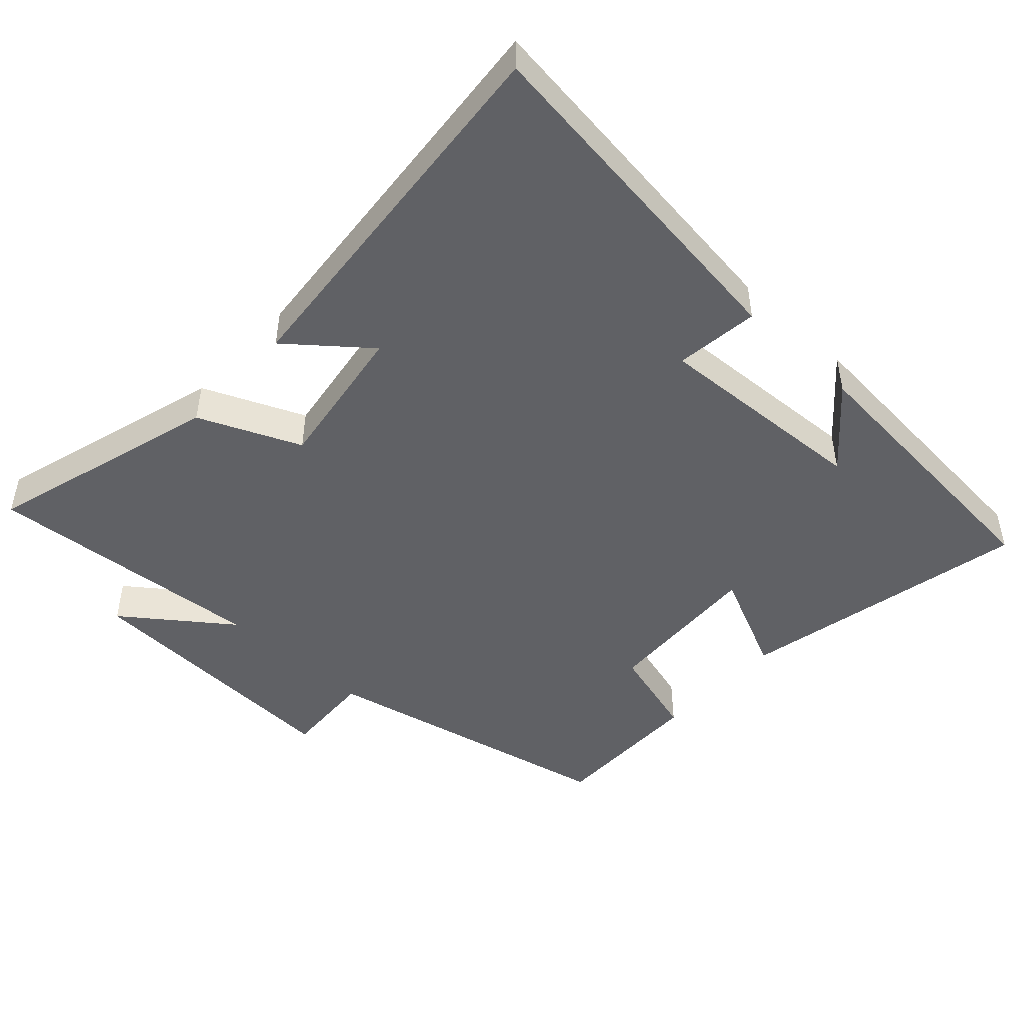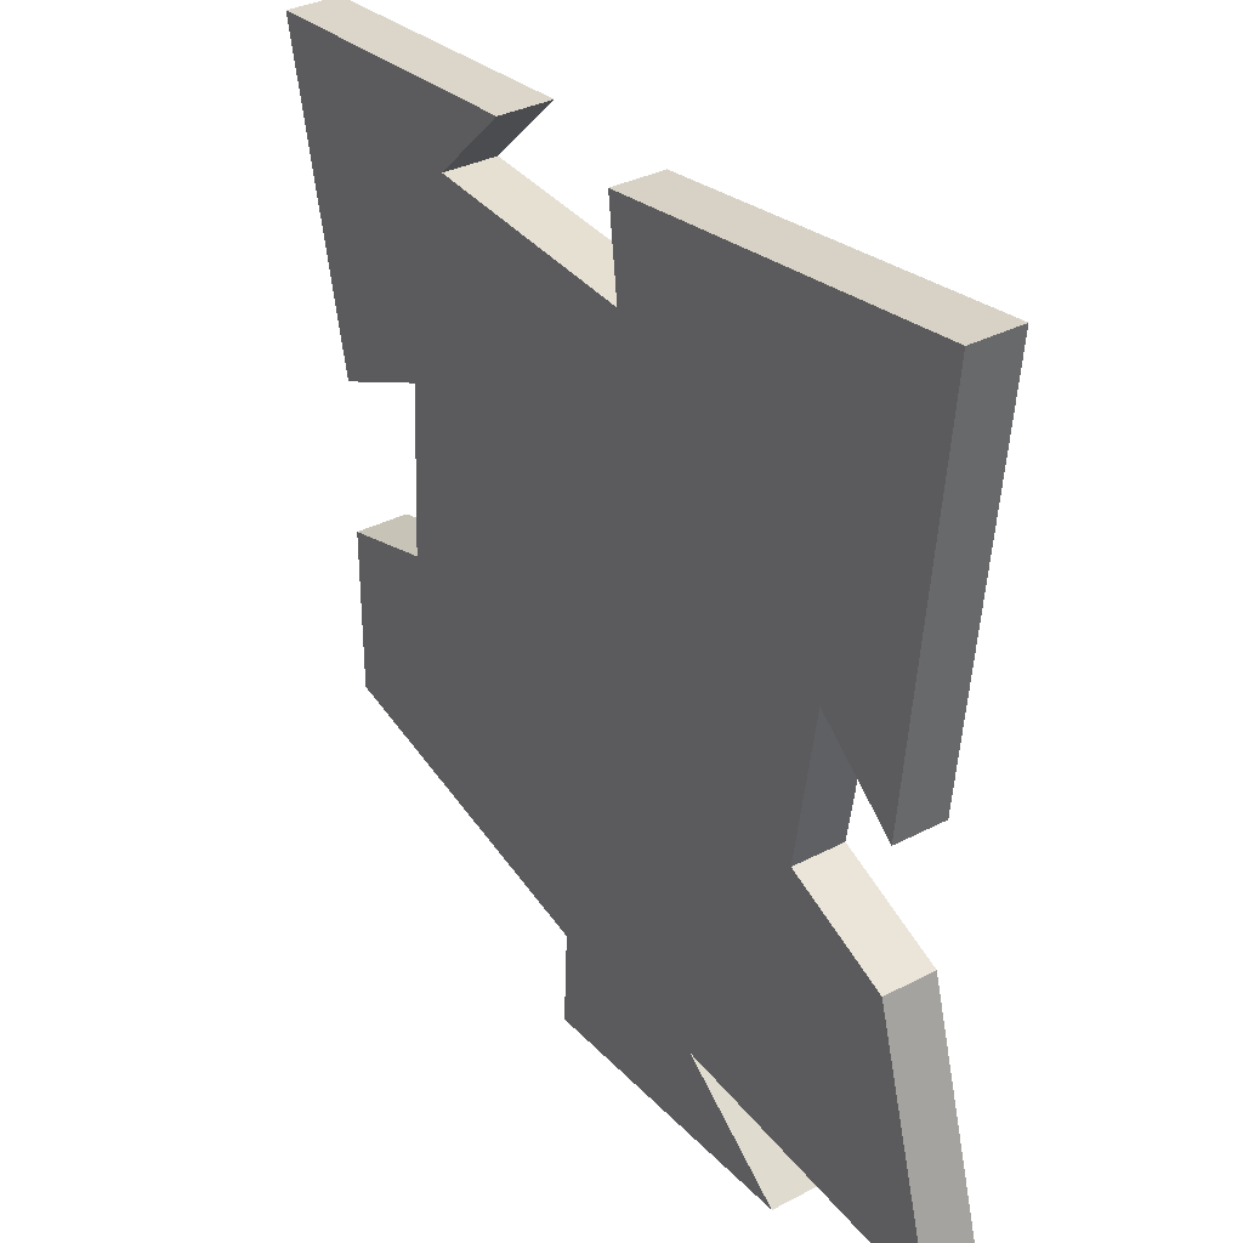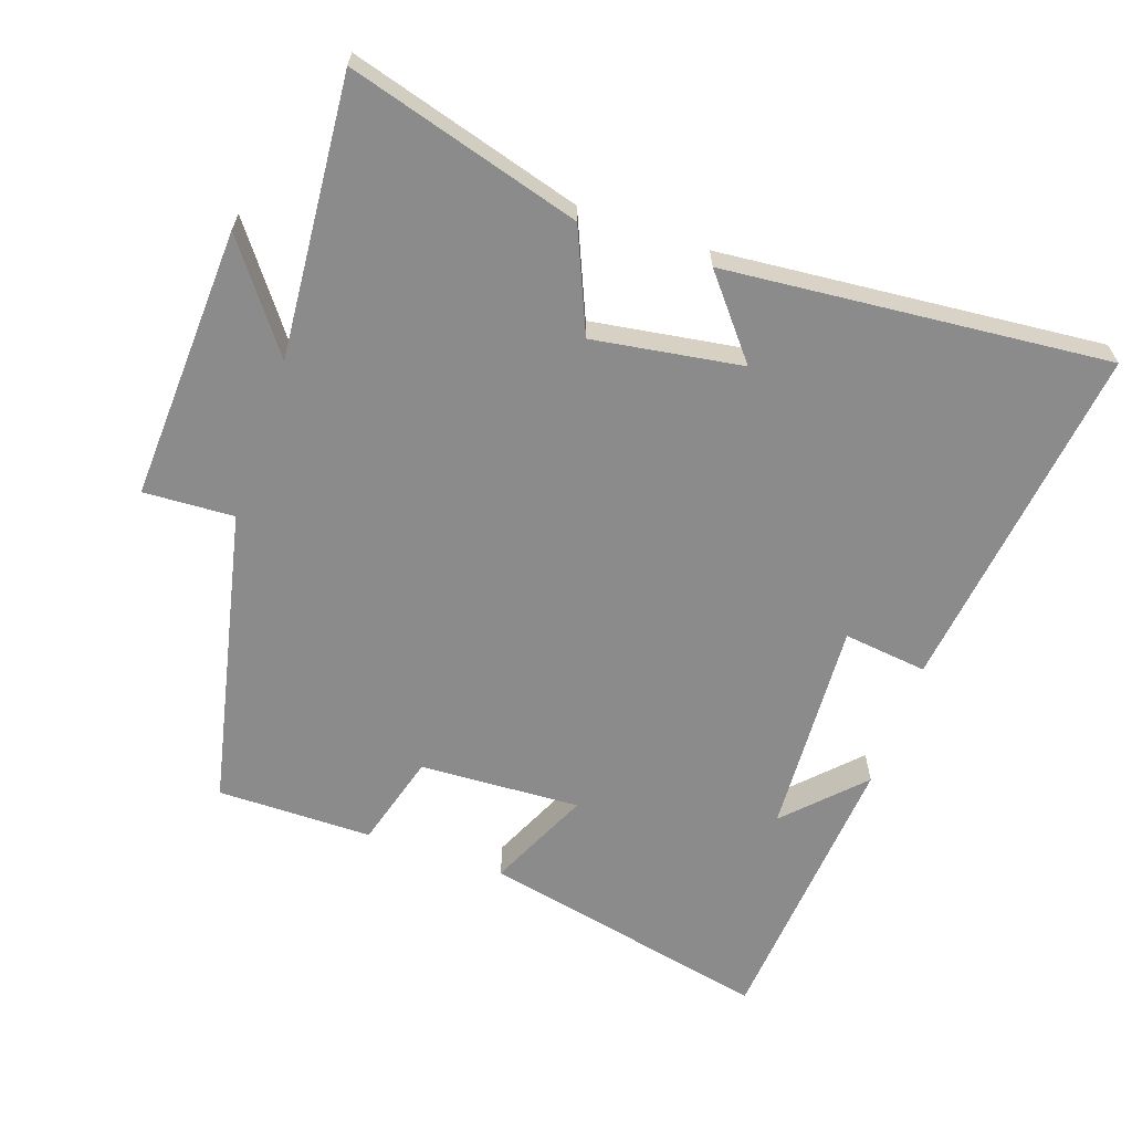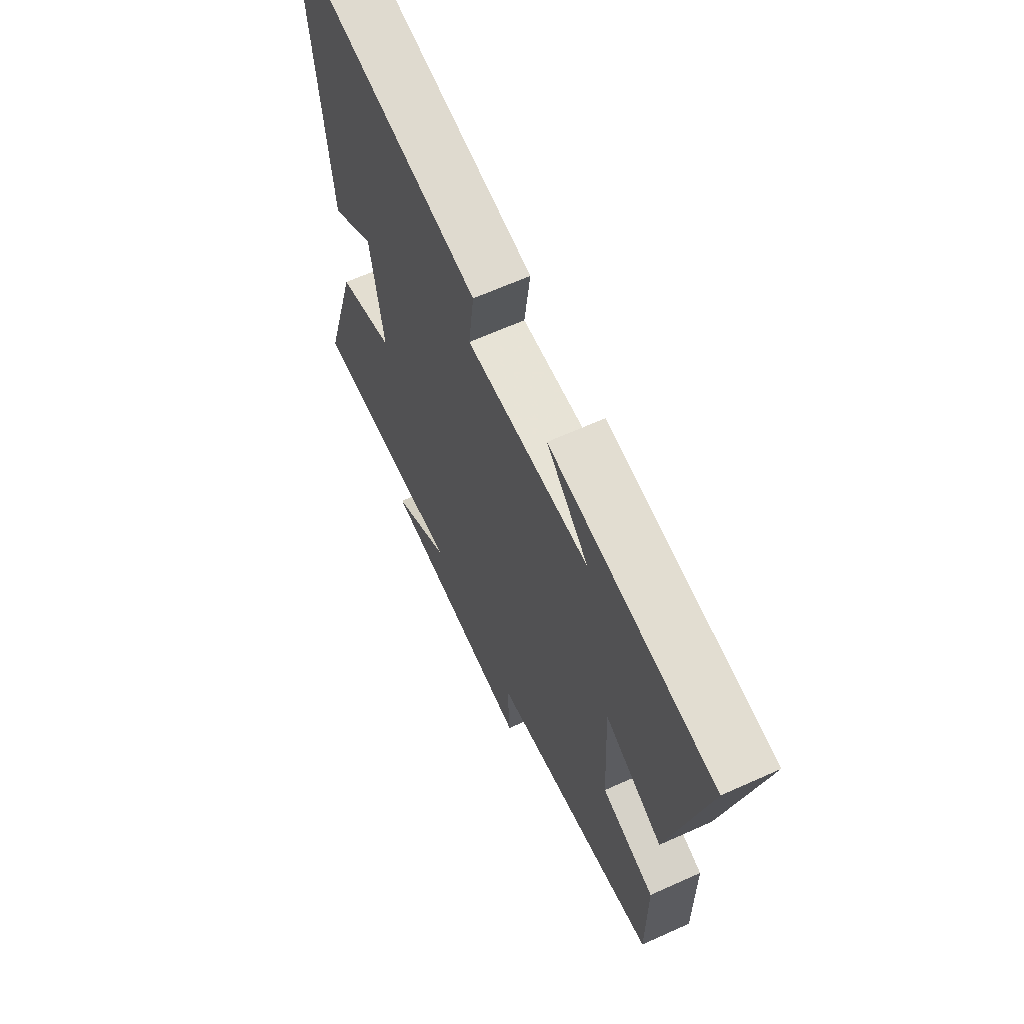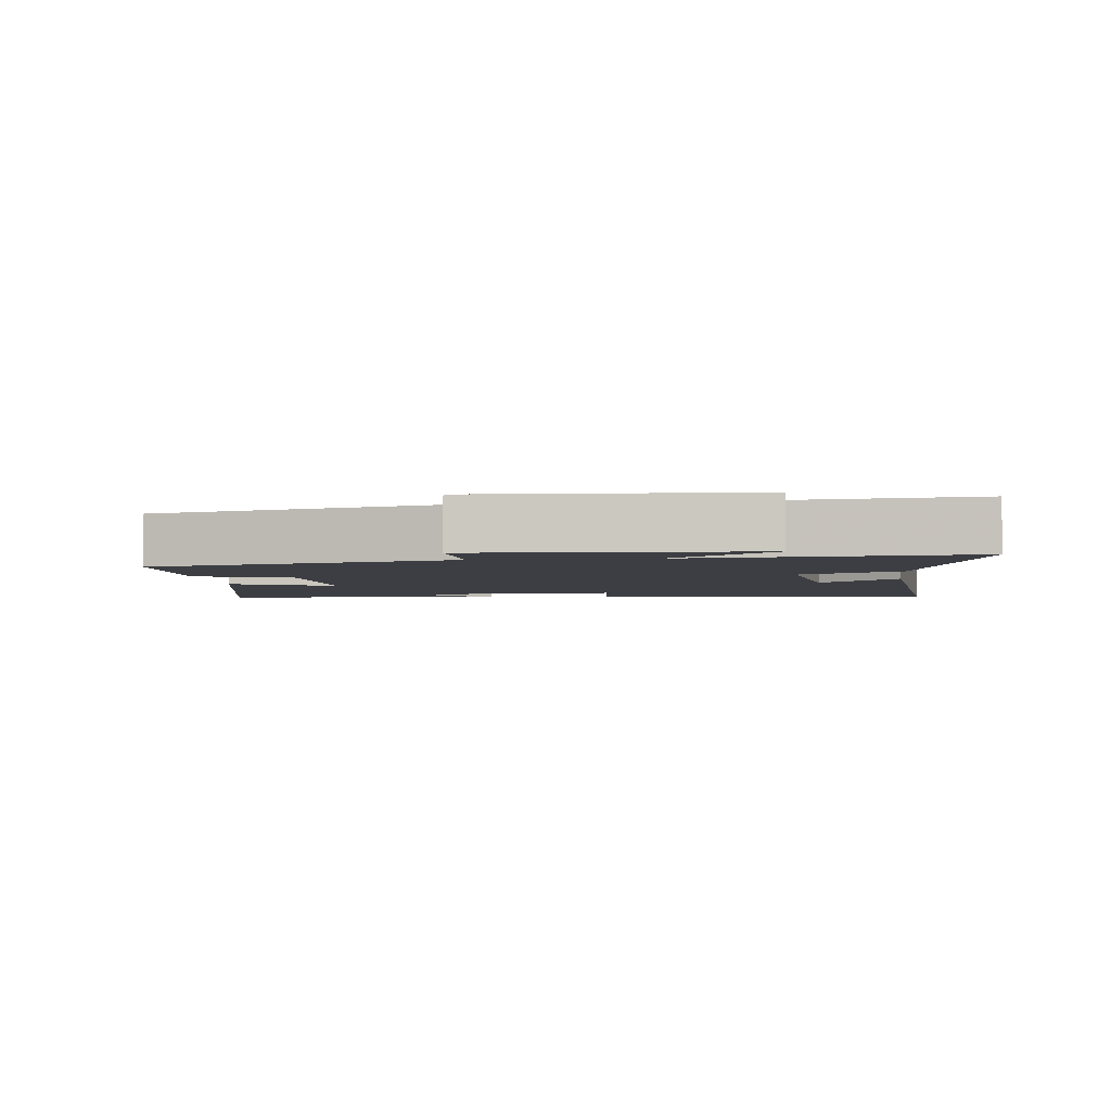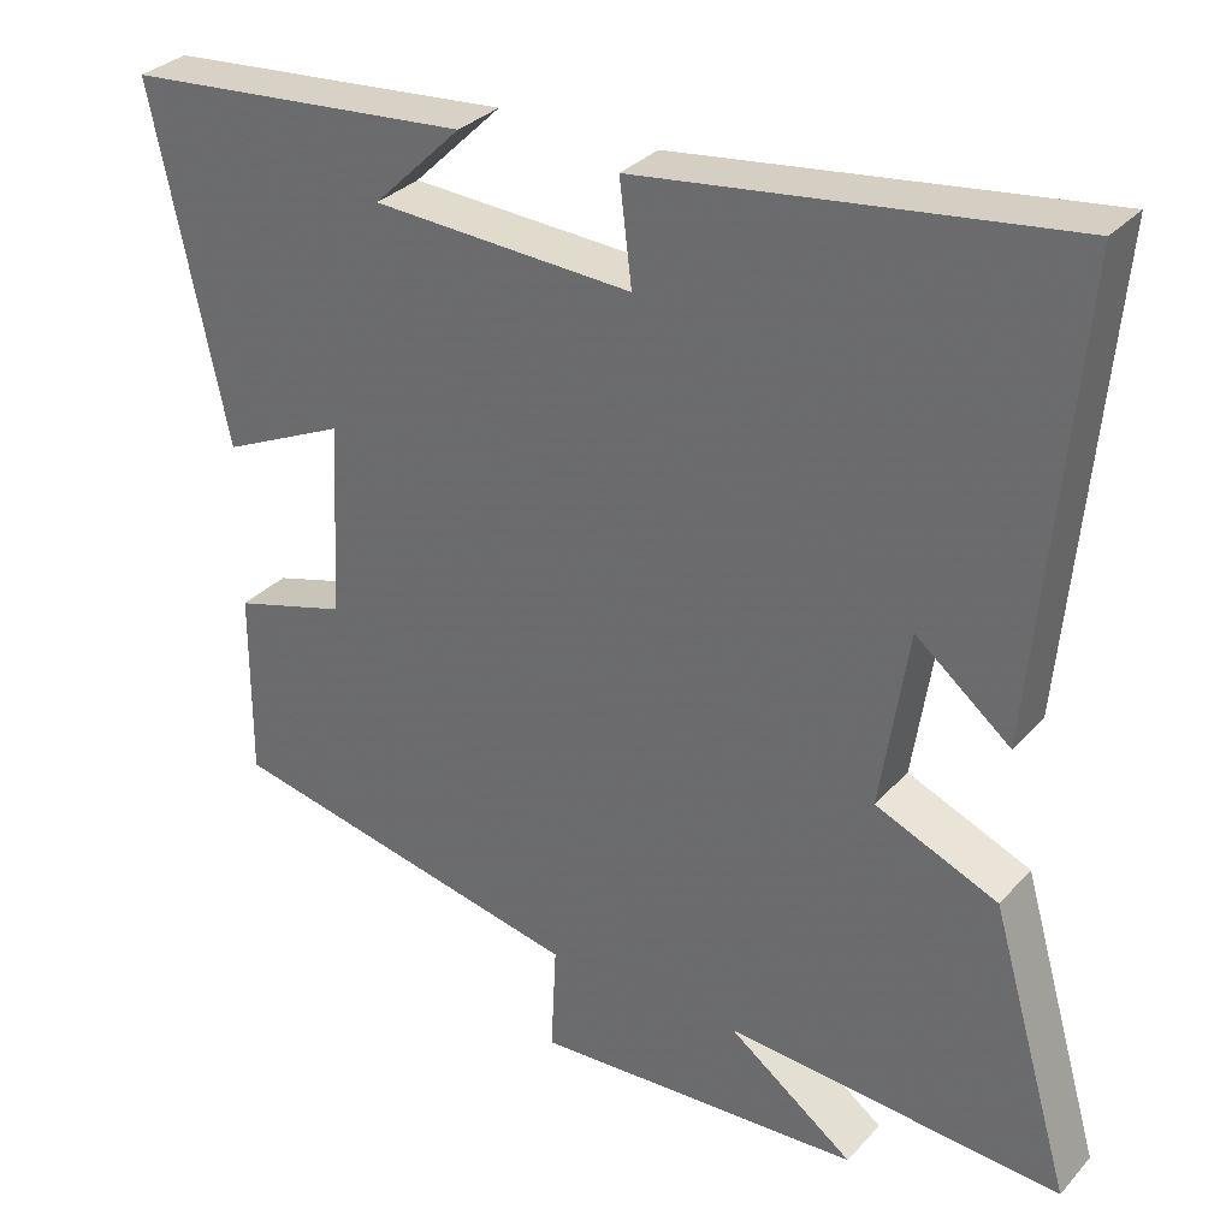
<metadata>
{"format":"obj","ext":"obj","renderer":"f3d","projection":"perspective","resolution":1024,"background":"white","views":[{"elev":-47.6,"azim":-42.8,"up":"+Y"},{"elev":34.4,"azim":-125.1,"up":"+Z"},{"elev":-63.8,"azim":-109.1,"up":"+Y"},{"elev":64.8,"azim":65.6,"up":"+Z"},{"elev":-3.7,"azim":-173.7,"up":"+Y"},{"elev":31.5,"azim":-145.9,"up":"+Z"}]}
</metadata>
<code>
v -0.599 0.07 -0.535
v -0.5 0.07 -0.191
v -0.35 0.07 -0.126
v -0.384 0.07 0.094
v -0.5 0.07 -0.001
v -0.552 0.07 0.565
v -0.031 0.07 0.5
v -0.046 0.07 0.376
v 0.274 0.07 0.394
v 0.165 0.07 0.5
v 0.592 0.07 0.465
v 0.5 0.07 0.036
v 0.349 0.07 0.105
v 0.361 0.07 -0.133
v 0.5 0.07 -0.172
v 0.501 0.07 -0.402
v 0.058 0.07 -0.5
v 0.065 0.07 -0.634
v -0.341 0.07 -0.616
v -0.186 0.07 -0.5
v -0.599 0 -0.535
v -0.5 0 -0.191
v -0.35 0 -0.126
v -0.384 0 0.094
v -0.5 0 -0.001
v -0.552 0 0.565
v -0.031 0 0.5
v -0.046 0 0.376
v 0.274 0 0.394
v 0.165 0 0.5
v 0.592 0 0.465
v 0.5 0 0.036
v 0.349 0 0.105
v 0.361 0 -0.133
v 0.5 0 -0.172
v 0.501 0 -0.402
v 0.058 0 -0.5
v 0.065 0 -0.634
v -0.341 0 -0.616
v -0.186 0 -0.5
f 17 18 19 20
f 16 17 20
f 15 16 20
f 14 15 20
f 1 2 3
f 20 1 3
f 14 20 3
f 13 14 3
f 11 12 13
f 11 13 3 4
f 9 10 11
f 9 11 4
f 8 9 4
f 6 7 8
f 5 6 8
f 4 5 8
f 40 39 38 37
f 40 37 36
f 40 36 35
f 40 35 34
f 23 22 21
f 23 21 40
f 23 40 34
f 23 34 33
f 33 32 31
f 24 23 33 31
f 31 30 29
f 24 31 29
f 24 29 28
f 28 27 26
f 28 26 25
f 28 25 24
f 1 21 22 2
f 2 22 23 3
f 3 23 24 4
f 4 24 25 5
f 5 25 26 6
f 6 26 27 7
f 7 27 28 8
f 8 28 29 9
f 9 29 30 10
f 10 30 31 11
f 11 31 32 12
f 12 32 33 13
f 13 33 34 14
f 14 34 35 15
f 15 35 36 16
f 16 36 37 17
f 17 37 38 18
f 18 38 39 19
f 19 39 40 20
f 20 40 21 1

</code>
